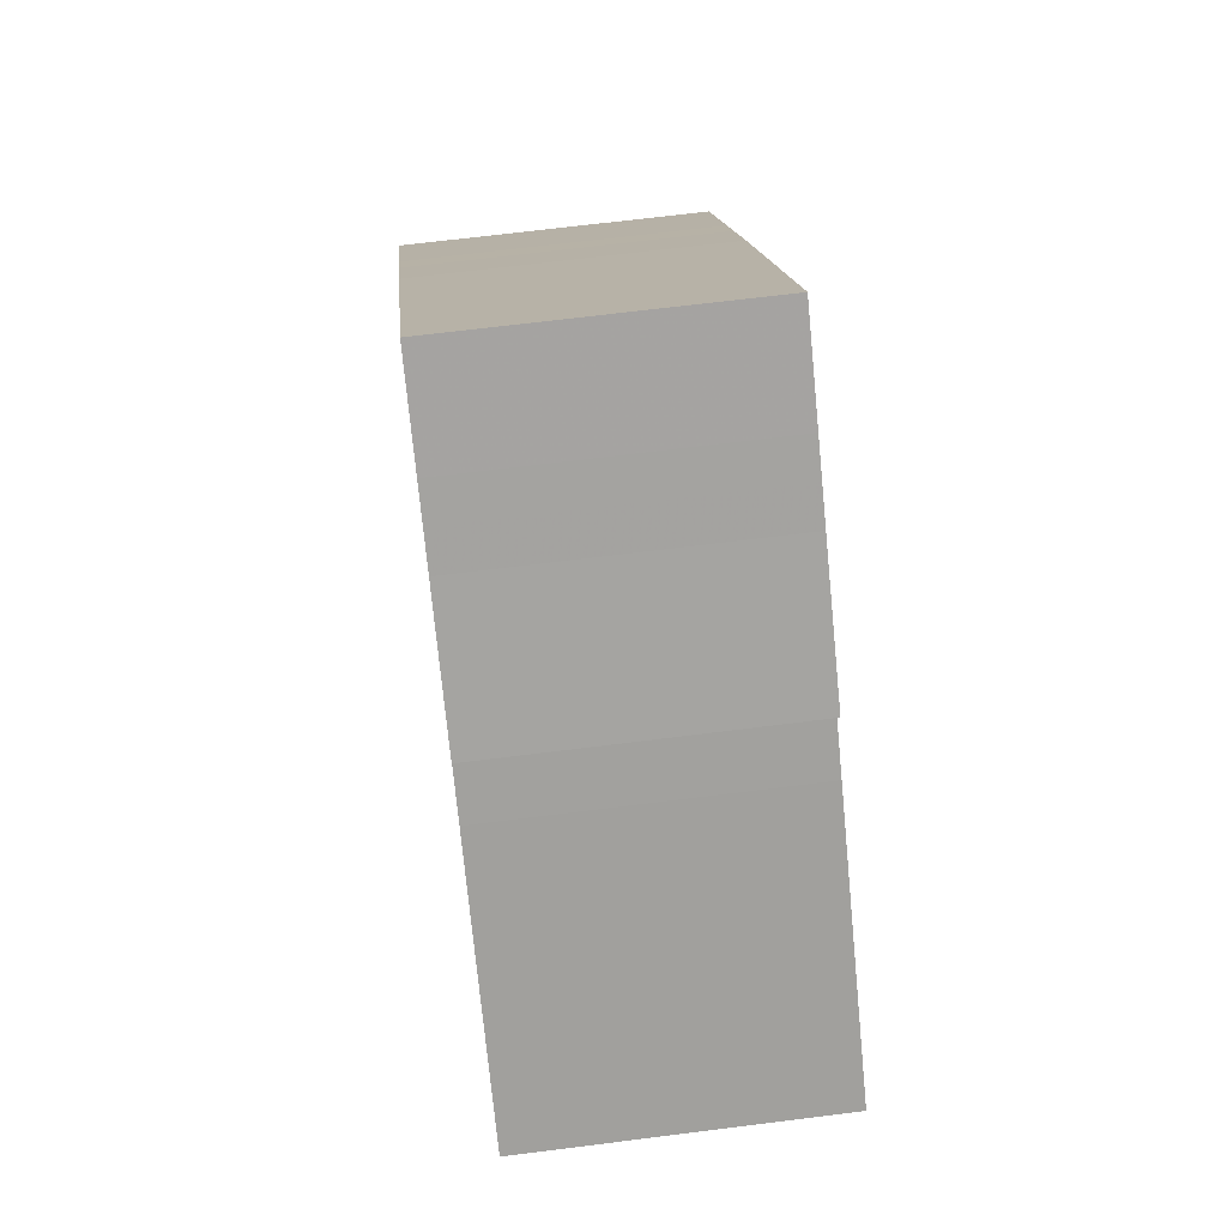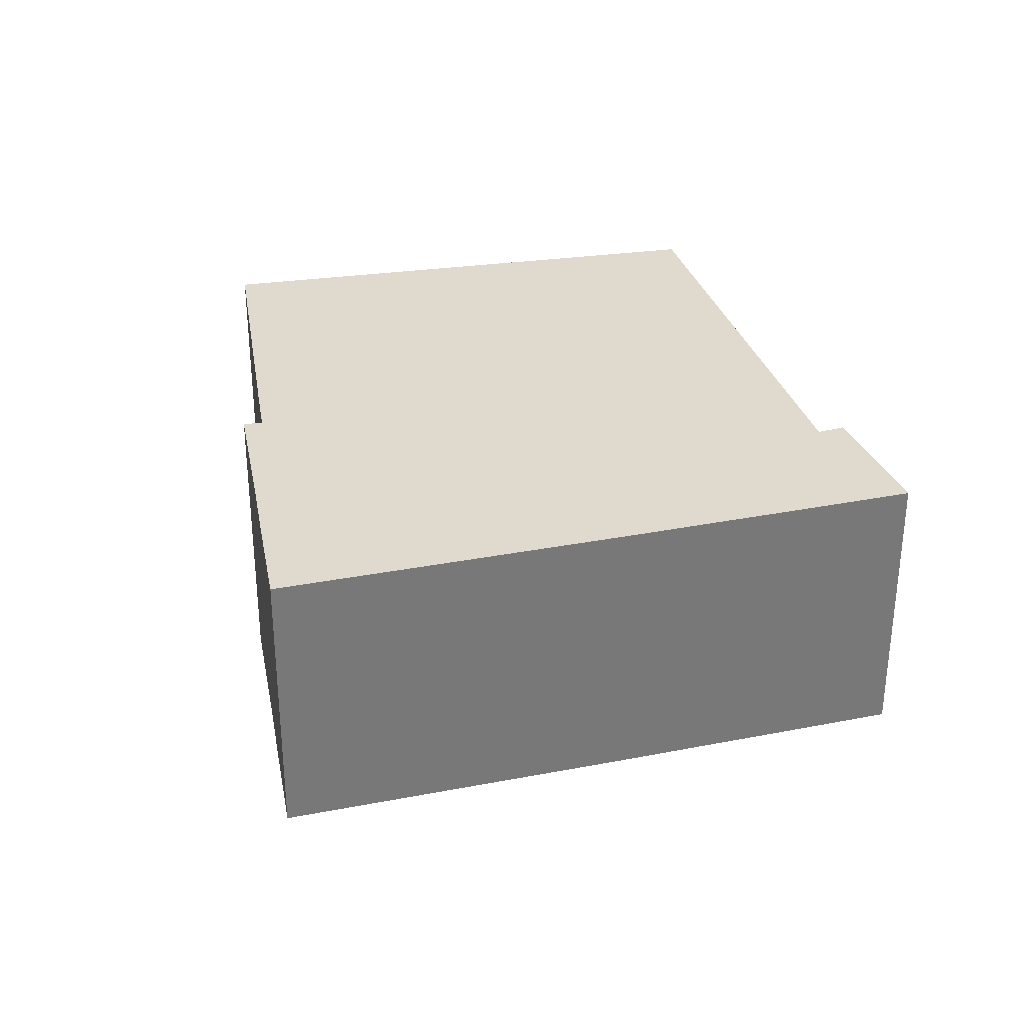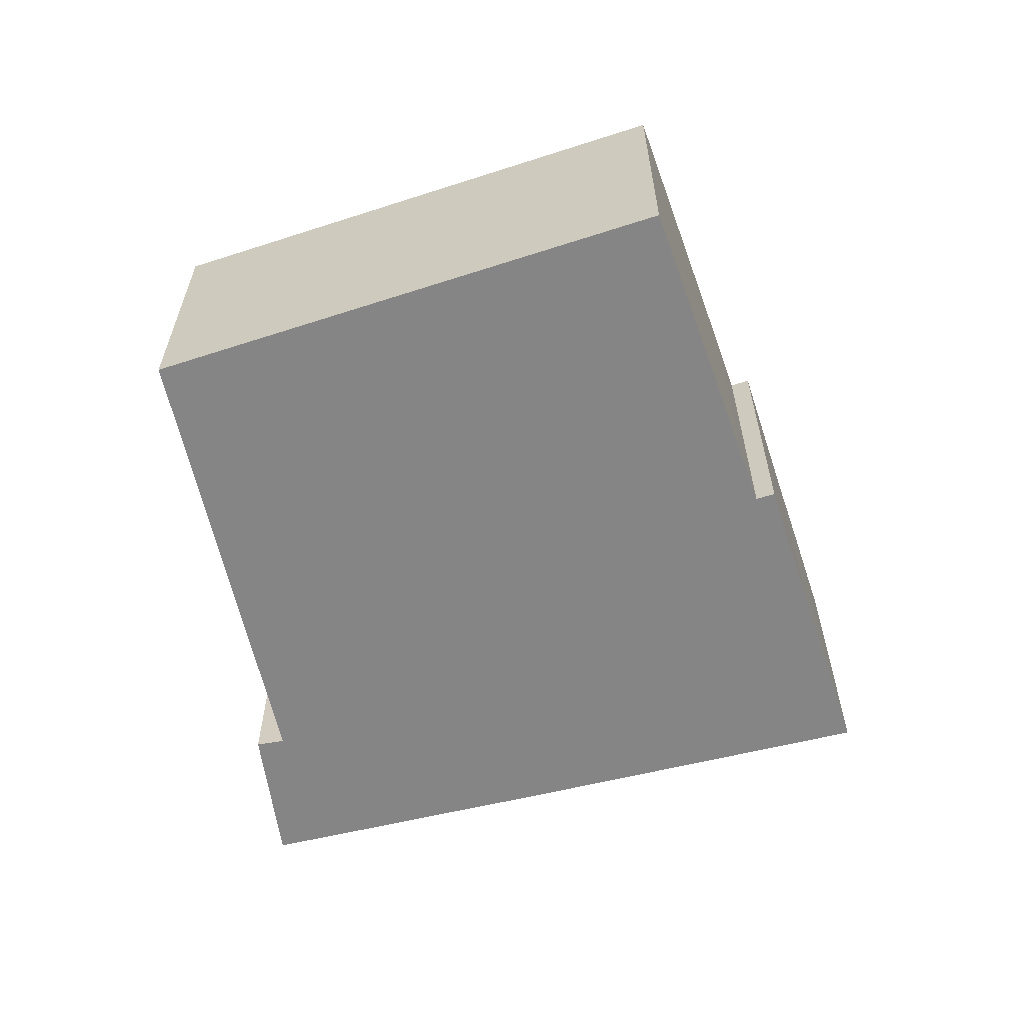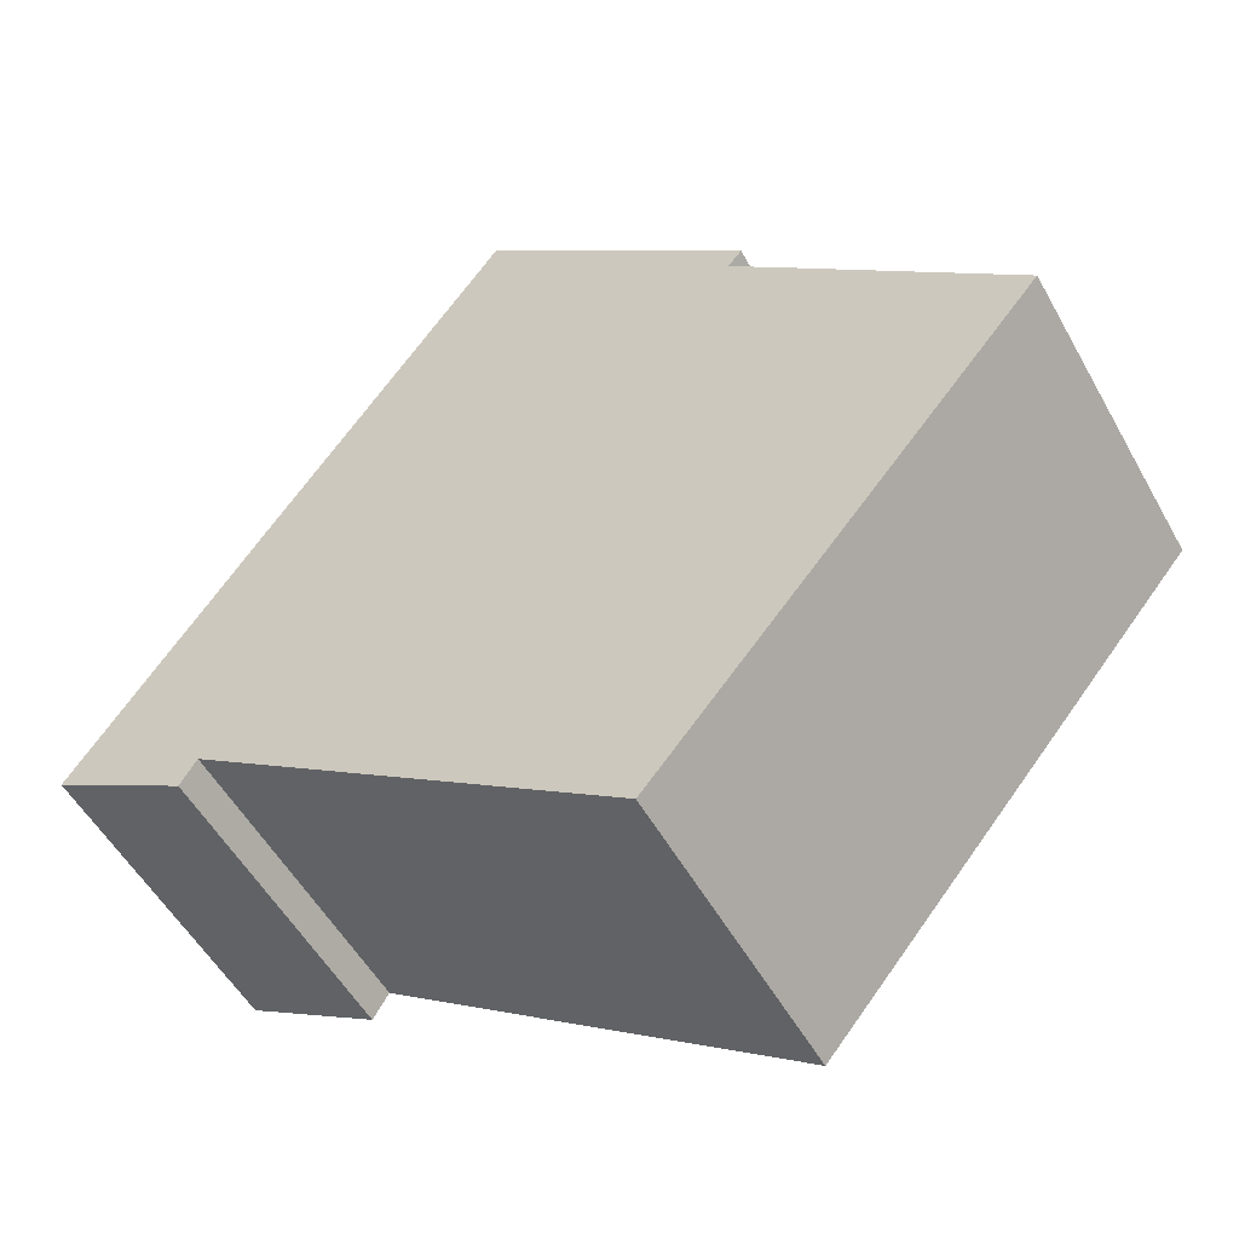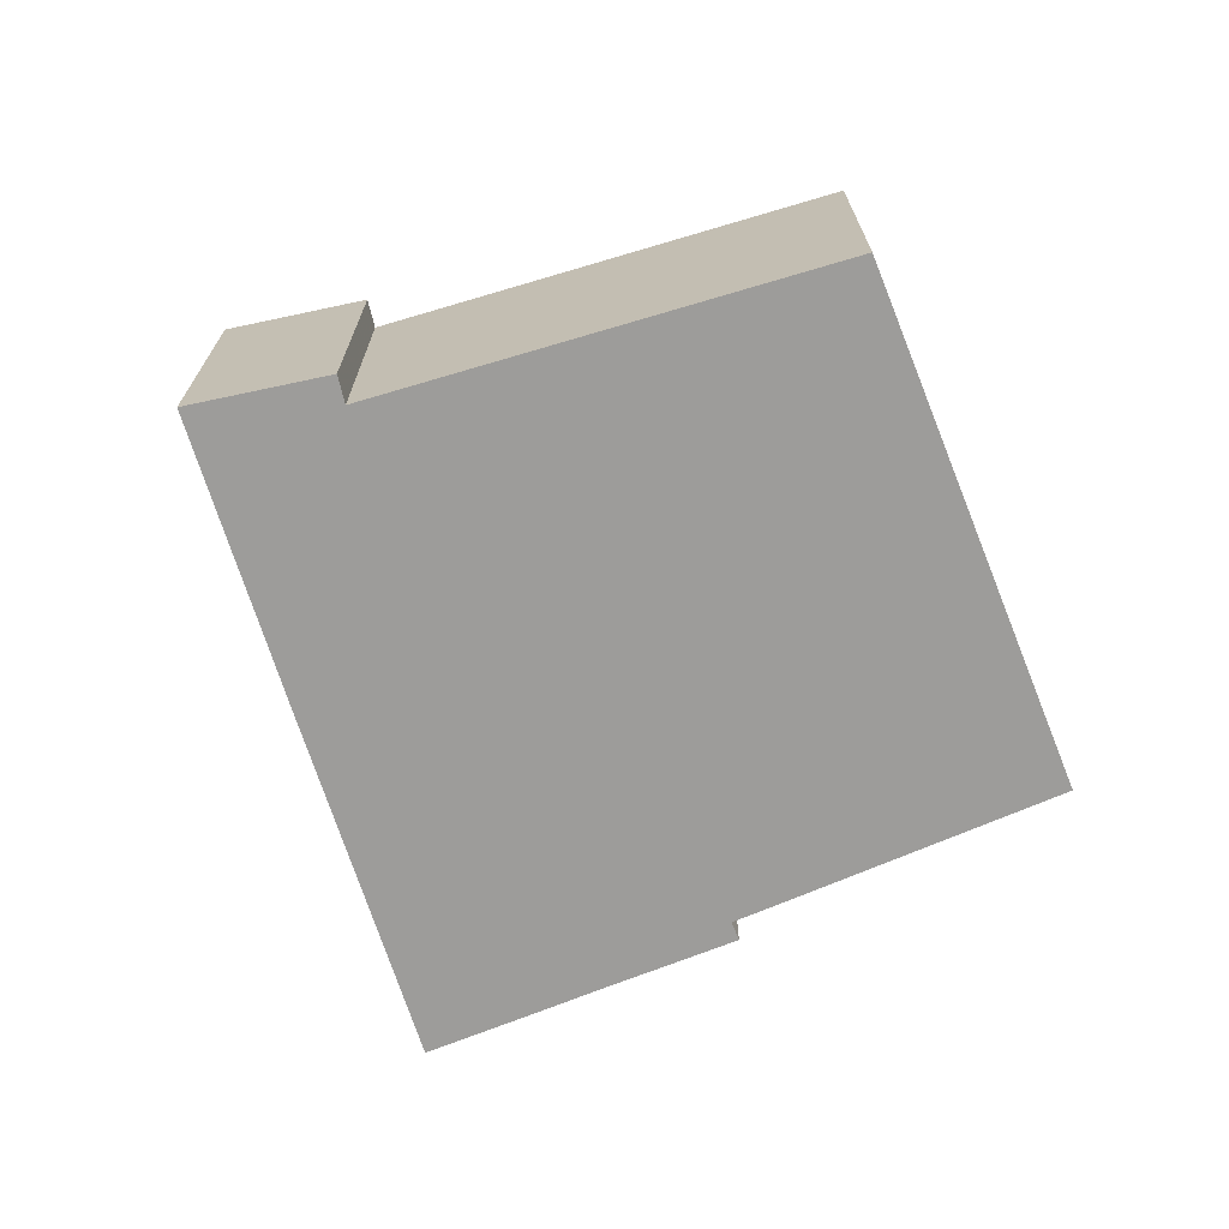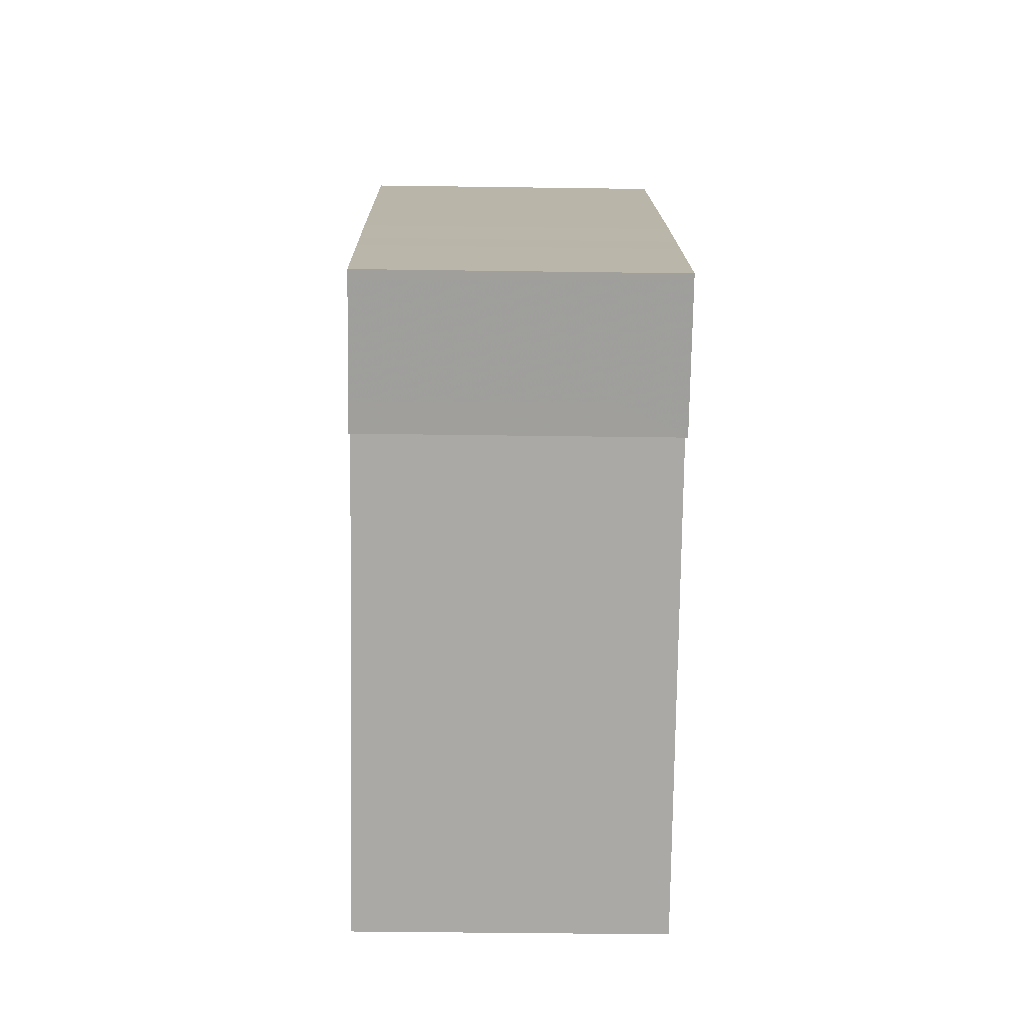
<metadata>
{"format":"obj","ext":"obj","renderer":"f3d","projection":"perspective","resolution":1024,"background":"white","views":[{"elev":67.5,"azim":-97.2,"up":"+Z"},{"elev":32.7,"azim":39.4,"up":"+Y"},{"elev":-61.9,"azim":-111.7,"up":"+Y"},{"elev":-53.1,"azim":-151.4,"up":"+Z"},{"elev":-70.2,"azim":162.0,"up":"+Y"},{"elev":-41.0,"azim":89.0,"up":"+Z"}]}
</metadata>
<code>
g default
v 23.98 0 -6.26
v 19.19 0 0.5226
v 17.53 0 2.858
v 14.66 0 6.938
v 2.772 0 23.54
v -1.551 0 19.91
v -3.086 0 18.61
v -4.63 0 17.3
v -10.71 0 12.23
v -10.03 0 11.4
v -12.4 0 9.318
v -23.98 0 -0.9007
v -13.9 0 -12.93
v -5.017 0 -23.54
v 16.35 0 -8.851
v 17.17 0 -10.2
v 23.98 15.88 -6.26
v 19.19 15.88 0.5226
v 17.53 15.88 2.858
v 14.66 15.88 6.938
v 2.772 15.88 23.54
v -1.551 15.88 19.91
v -3.086 15.88 18.61
v -4.63 15.88 17.3
v -10.71 15.88 12.23
v -10.03 15.88 11.4
v -12.4 15.88 9.318
v -23.98 15.88 -0.9007
v -13.9 15.88 -12.93
v -5.017 15.88 -23.54
v 16.35 15.88 -8.851
v 17.17 15.88 -10.2
f 7 5 6
f 8 5 7
f 10 8 9
f 10 5 8
f 10 11 4
f 5 10 4
f 4 11 3
f 3 11 2
f 12 2 11
f 2 12 1
f 1 12 15
f 13 15 12
f 15 13 14
f 1 15 16
f 22 21 23
f 23 21 24
f 25 24 26
f 24 21 26
f 20 27 26
f 20 26 21
f 19 27 20
f 18 27 19
f 27 18 28
f 17 28 18
f 31 28 17
f 28 31 29
f 30 29 31
f 32 31 17
f 6 5 21
f 21 22 6
f 7 6 22
f 22 23 7
f 8 7 23
f 23 24 8
f 9 8 24
f 24 25 9
f 10 9 25
f 25 26 10
f 11 10 26
f 26 27 11
f 5 4 20
f 20 21 5
f 4 3 19
f 19 20 4
f 3 2 18
f 18 19 3
f 12 11 27
f 27 28 12
f 2 1 17
f 17 18 2
f 13 12 28
f 28 29 13
f 14 13 29
f 29 30 14
f 15 14 30
f 30 31 15
f 16 15 31
f 31 32 16
f 1 16 32
f 32 17 1

</code>
